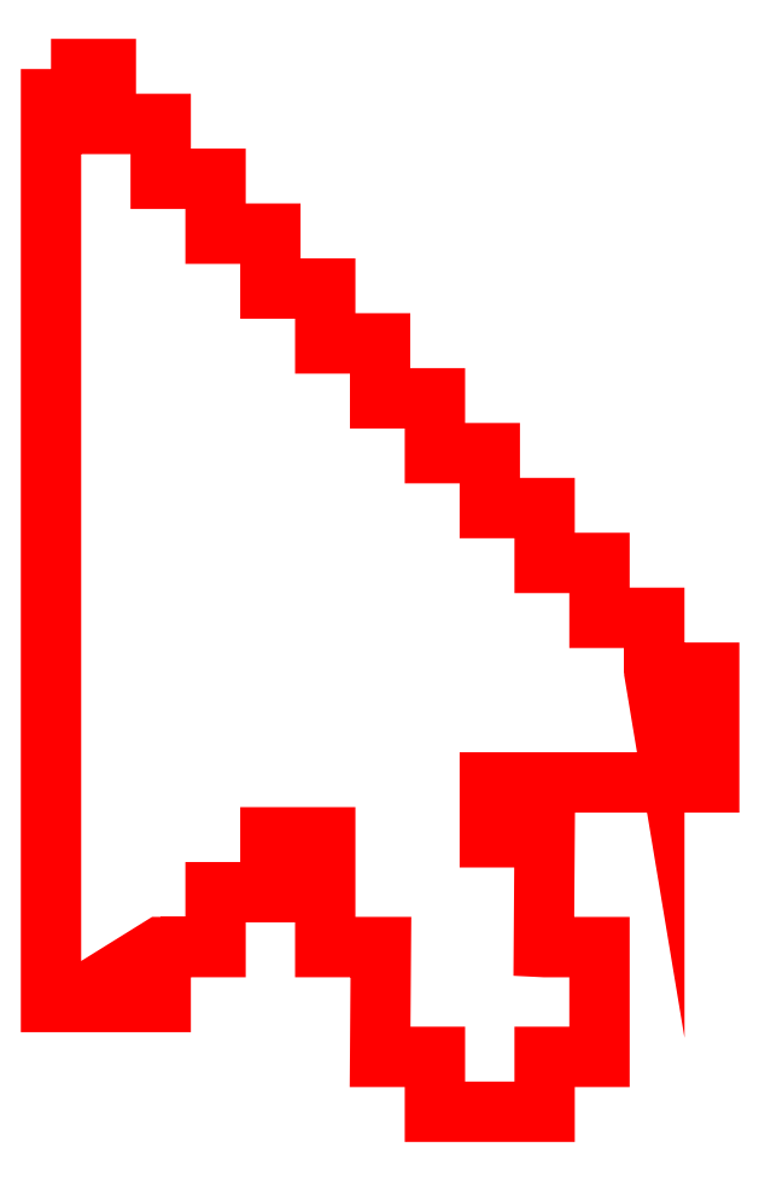
<metadata>
{"format":"dxf","ext":"dxf","renderer":"ezdxf+matplotlib","layout":"modelspace","background":"white","min_lineweight":24,"dpi":150}
</metadata>
<code>
0
SECTION
2
ENTITIES
0
LWPOLYLINE
8
Layer
90
55
70
0
10
-217.9
20
86.91
30
0
10
-217.9
20
-153
30
0
10
-189.7
20
-153
30
0
10
-189.7
20
-138.9
30
0
10
-189.7
20
-138.9
30
0
10
-189.7
20
-138.9
30
0
10
-175.6
20
-138.9
30
0
10
-175.6
20
-124.7
30
0
10
-161.5
20
-124.7
30
0
10
-161.5
20
-110.6
30
0
10
-147.4
20
-110.6
30
0
10
-147.4
20
-138.9
30
0
10
-133.3
20
-138.9
30
0
10
-133
20
-138.9
30
0
10
-133.3
20
-167.1
30
0
10
-119.1
20
-167.1
30
0
10
-119.1
20
-181.2
30
0
10
-90.92
20
-181.2
30
0
10
-90.92
20
-167.1
30
0
10
-76.81
20
-167.1
30
0
10
-76.81
20
-138.9
30
0
10
-90.92
20
-138.9
30
0
10
-91.13
20
-138.9
30
0
10
-90.92
20
-110.6
30
0
10
-105
20
-110.6
30
0
10
-105
20
-96.53
30
0
10
-48.59
20
-96.53
30
0
10
-48.59
20
-82.42
30
0
10
-48.59
20
-68.31
30
0
10
-62.7
20
-68.31
30
0
10
-62.7
20
-68.33
30
0
10
-62.7
20
-68.31
30
0
10
-62.7
20
-54.2
30
0
10
-76.81
20
-54.2
30
0
10
-76.81
20
-40.09
30
0
10
-90.92
20
-40.09
30
0
10
-90.92
20
-25.97
30
0
10
-105
20
-25.97
30
0
10
-105
20
-11.86
30
0
10
-119.1
20
-11.86
30
0
10
-119.1
20
2.246
30
0
10
-133.3
20
2.246
30
0
10
-133.3
20
16.36
30
0
10
-147.4
20
16.36
30
0
10
-147.4
20
30.47
30
0
10
-161.5
20
30.47
30
0
10
-161.5
20
44.58
30
0
10
-175.6
20
44.58
30
0
10
-175.6
20
58.69
30
0
10
-189.7
20
58.69
30
0
10
-189.7
20
72.8
30
0
10
-203.8
20
72.8
30
0
10
-203.8
20
86.91
30
0
10
-217.9
20
86.91
30
0
10
-217.9
20
86.91
30
0
0
ENDSEC
0
EOF

</code>
